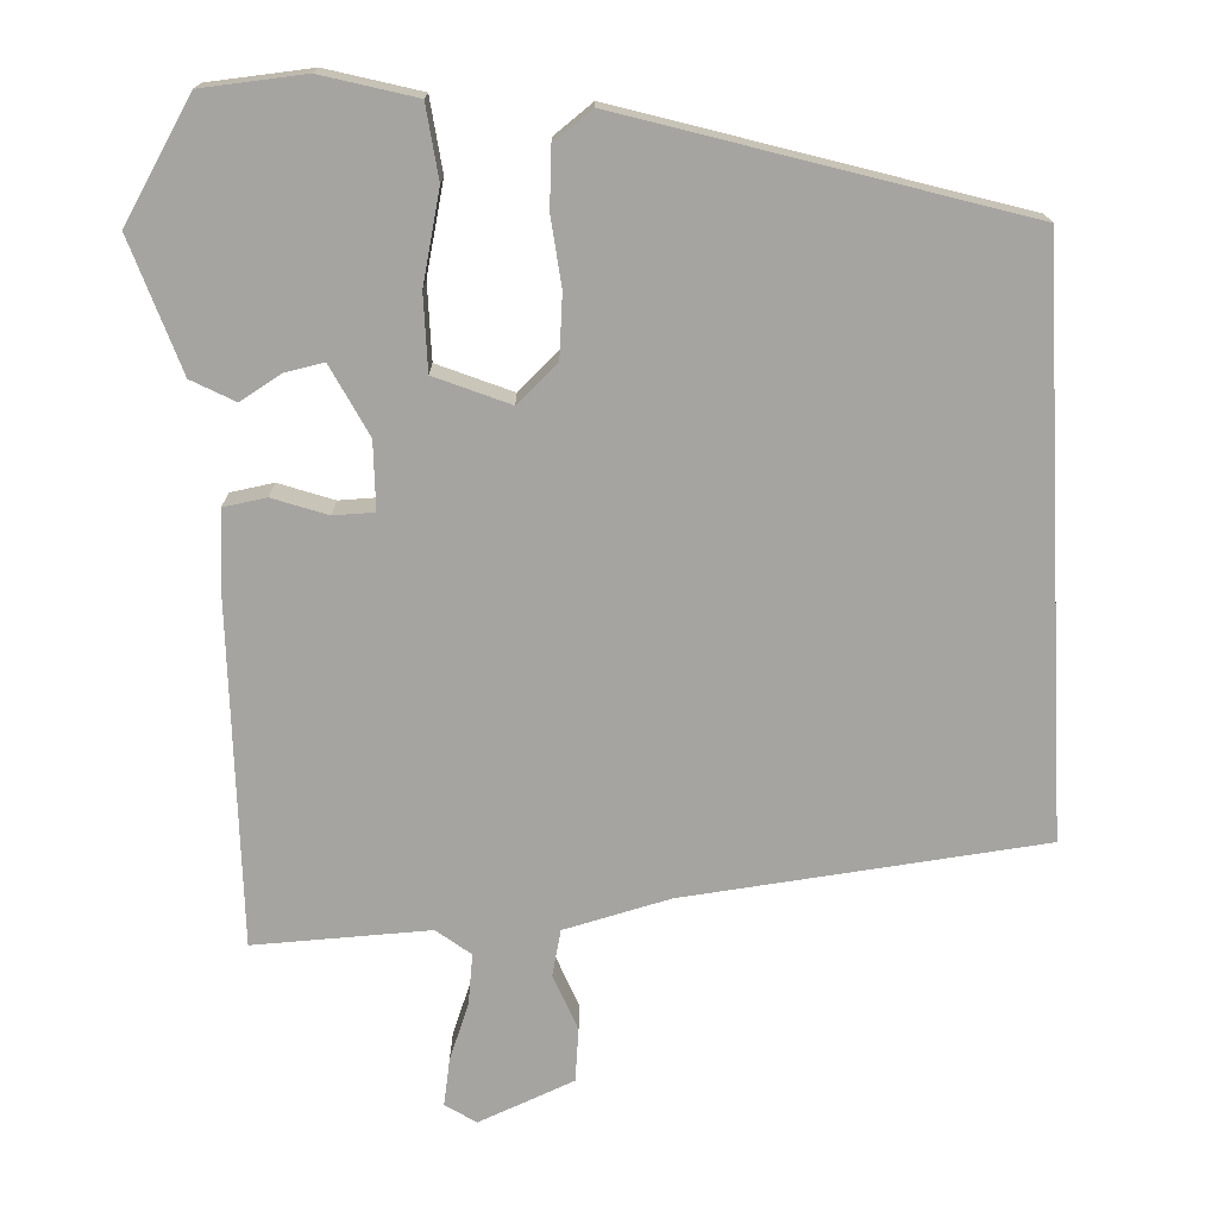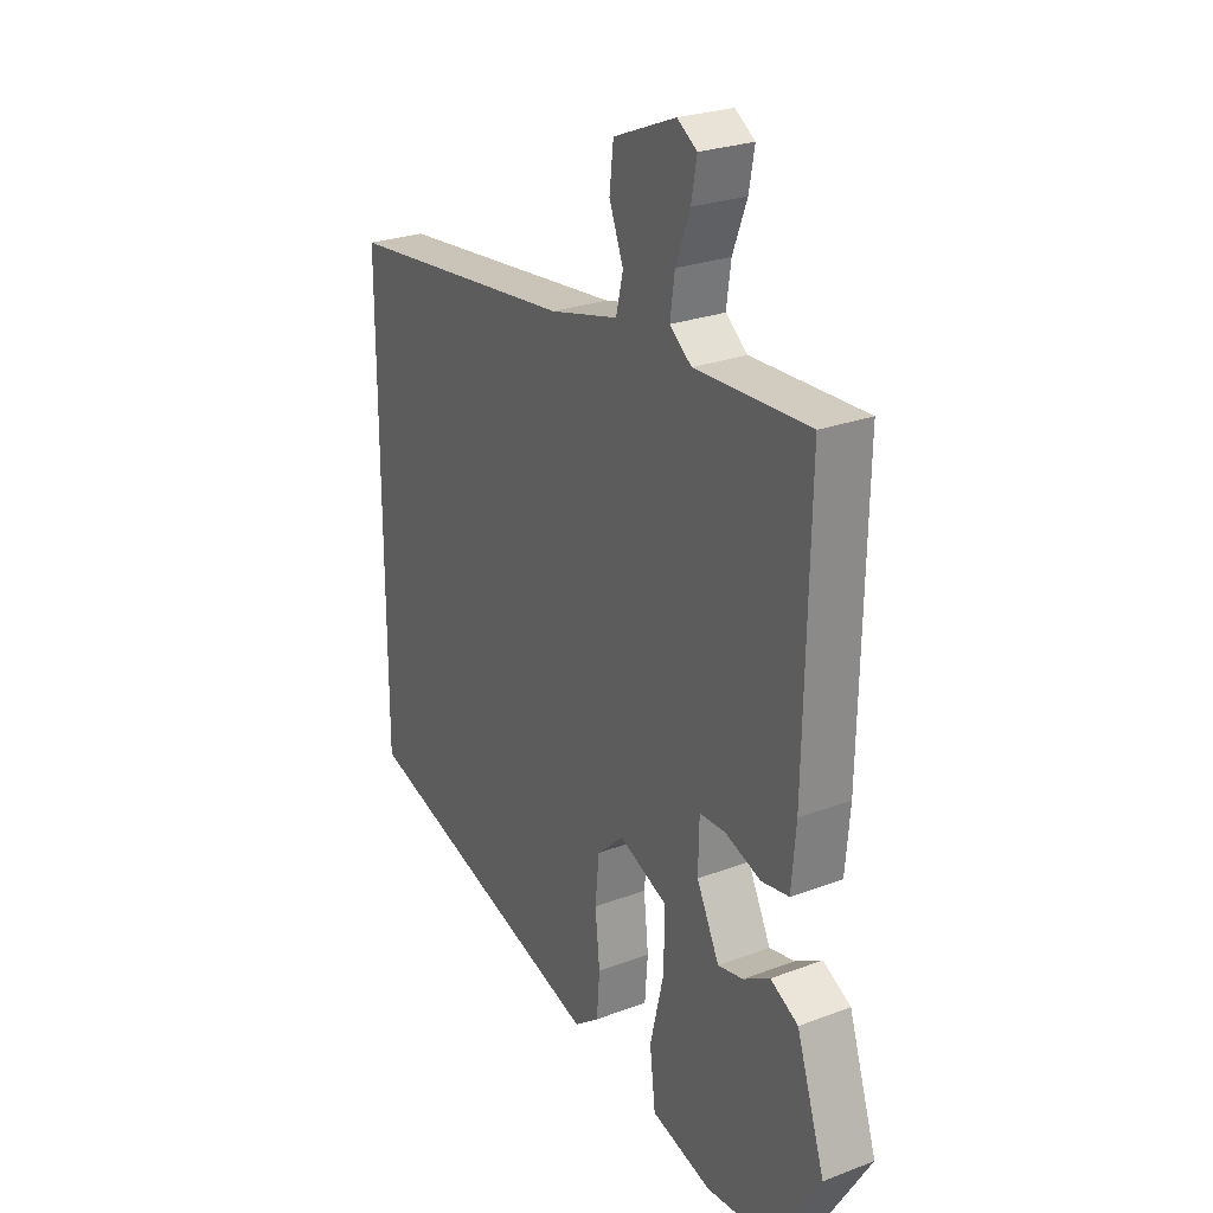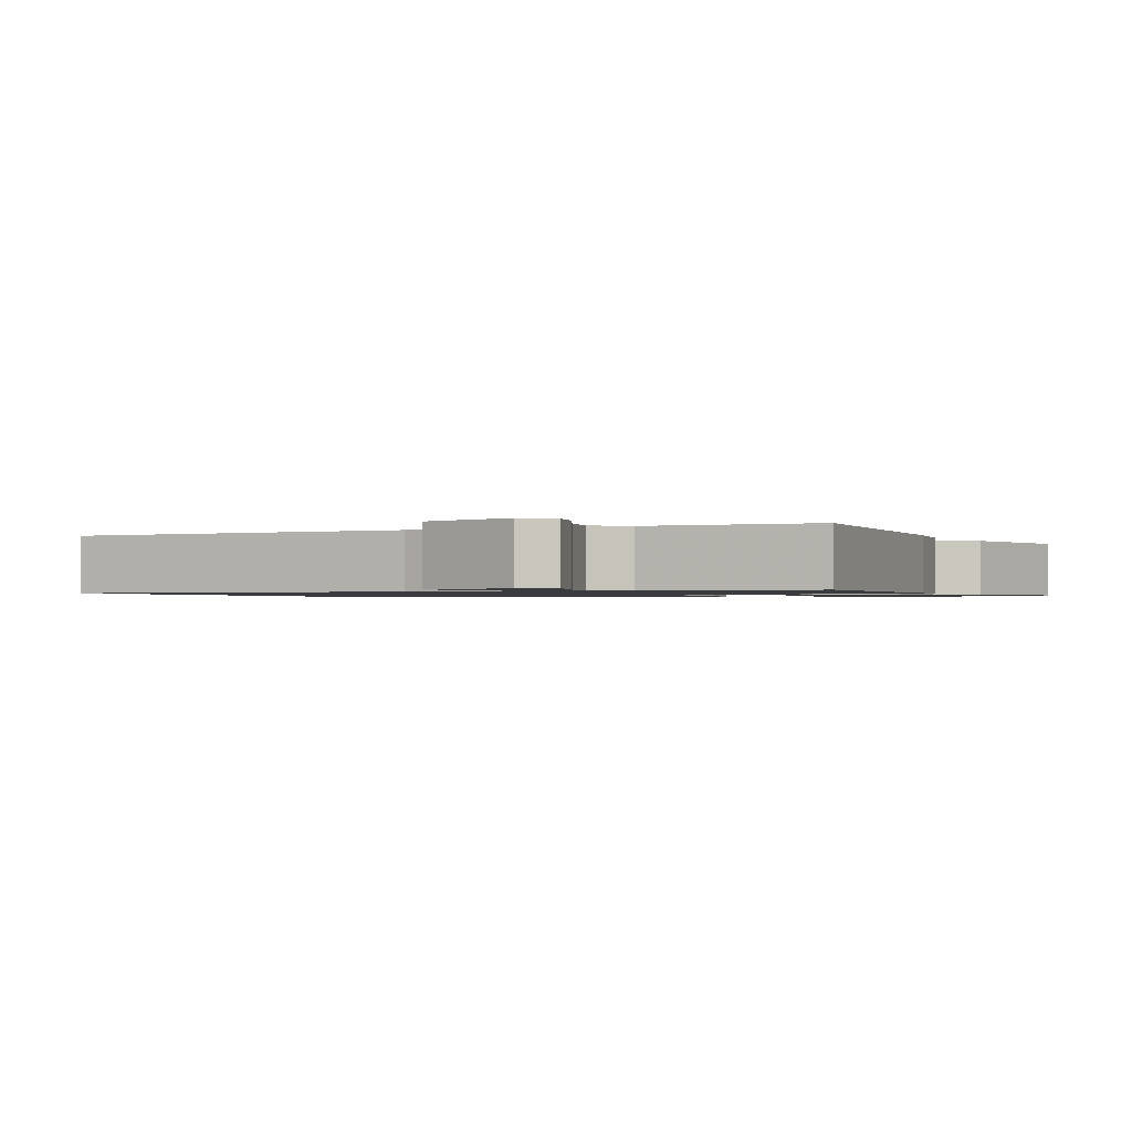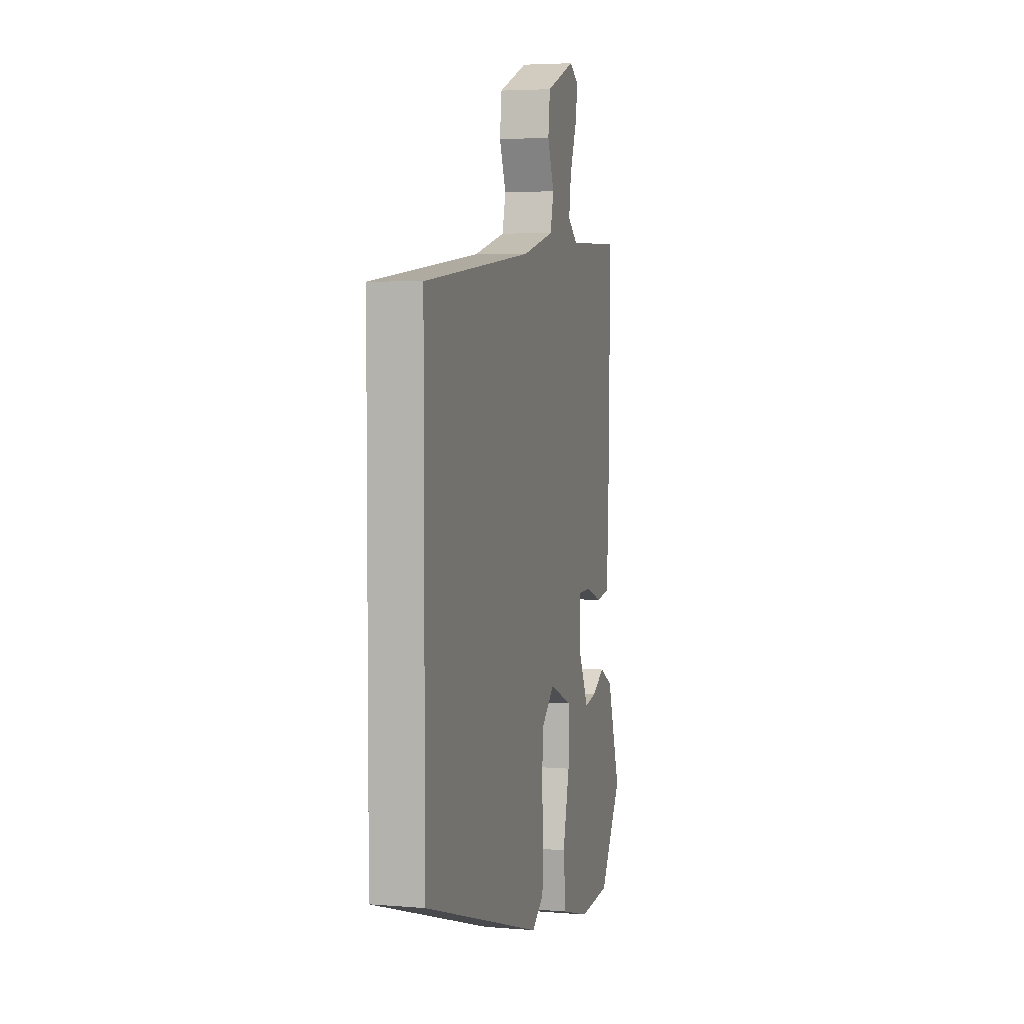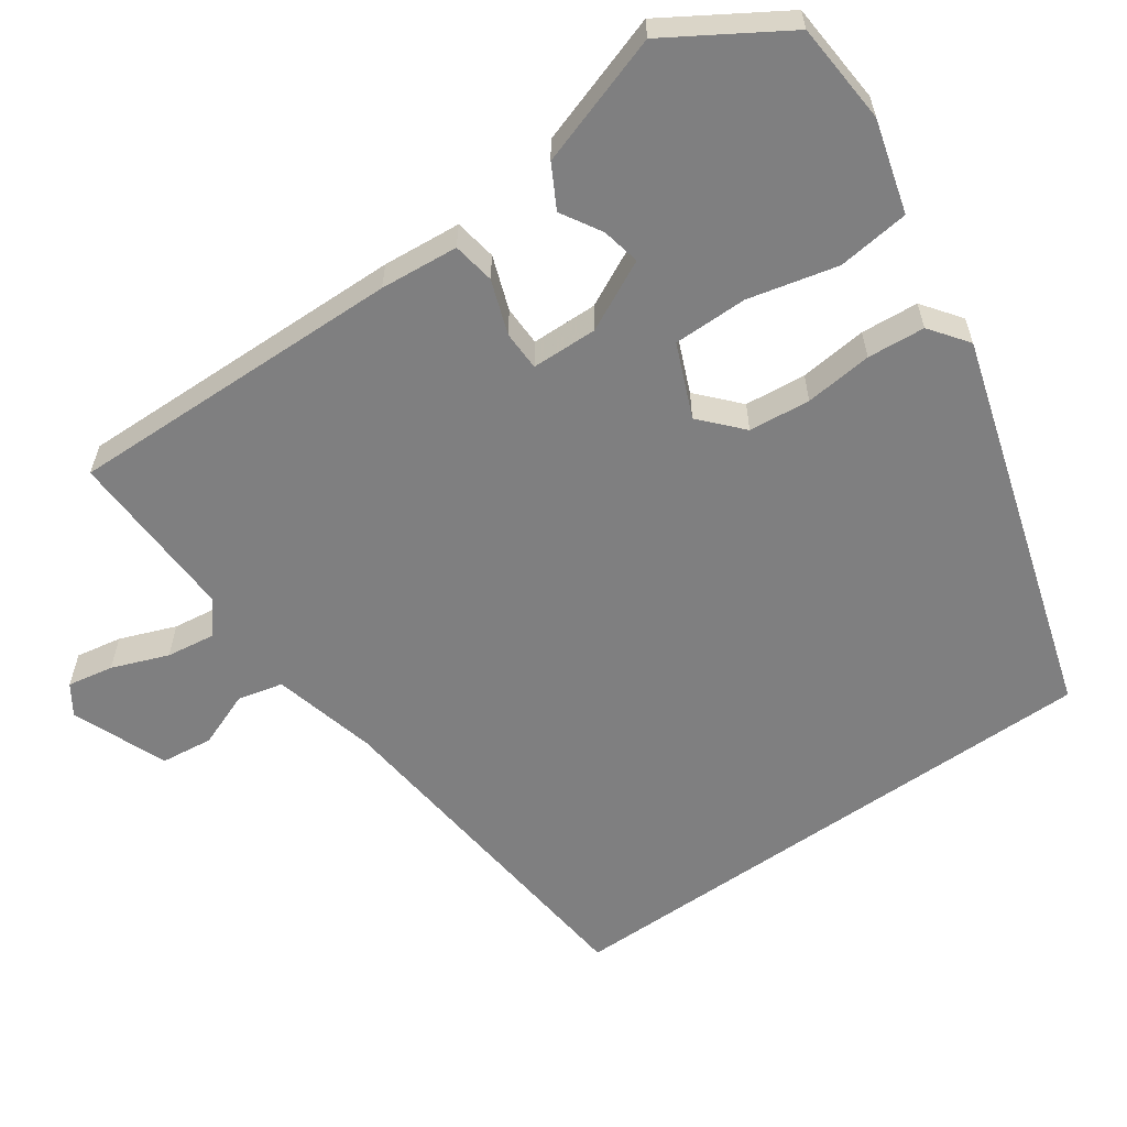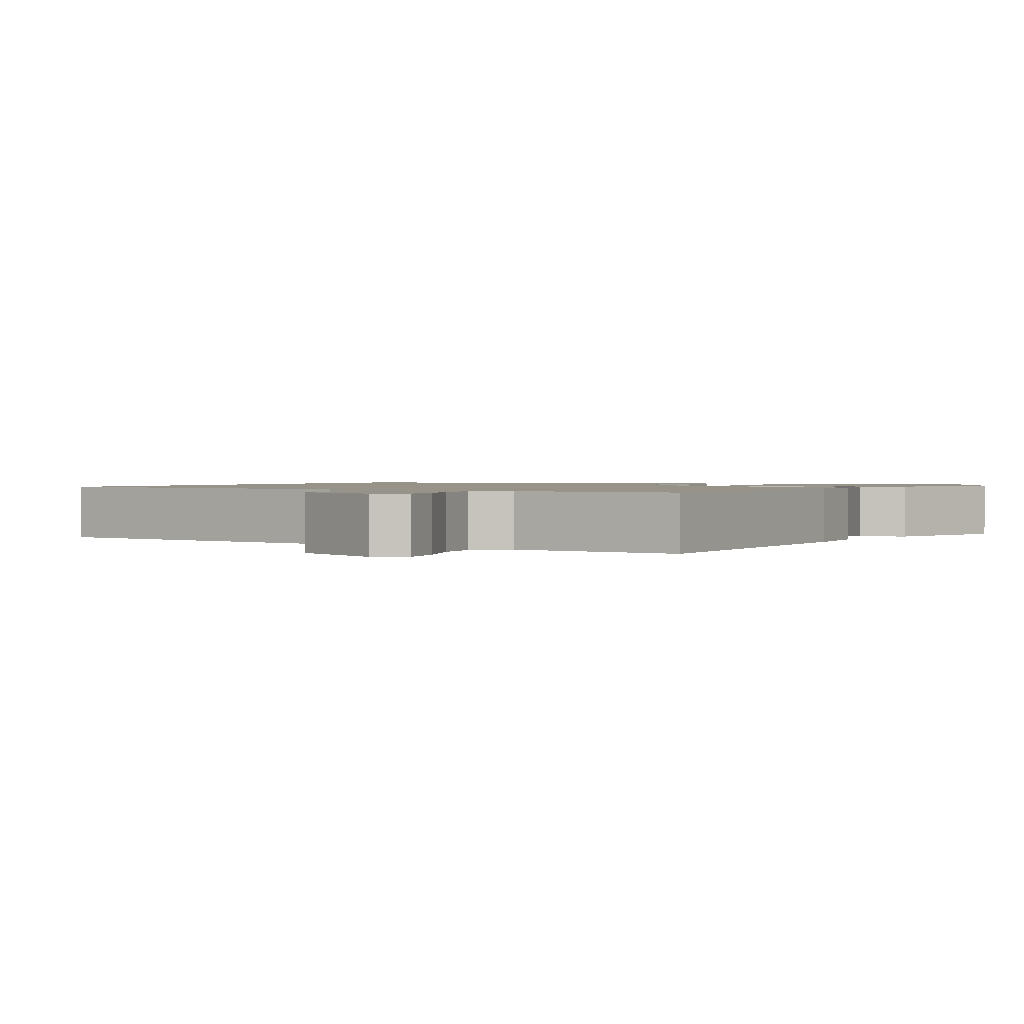
<metadata>
{"format":"obj","ext":"obj","renderer":"f3d","projection":"perspective","resolution":1024,"background":"white","views":[{"elev":-73.4,"azim":-177.0,"up":"+Y"},{"elev":25.8,"azim":58.9,"up":"+Z"},{"elev":-1.1,"azim":21.5,"up":"+Y"},{"elev":4.3,"azim":-74.7,"up":"+Z"},{"elev":-59.7,"azim":125.1,"up":"+Y"},{"elev":1.3,"azim":30.8,"up":"+Y"}]}
</metadata>
<code>
v 0.439 0.07 -0.525
v 0.307 0.07 -0.535
v 0.187 0.07 -0.501
v 0.176 0.07 -0.407
v 0.204 0.07 -0.291
v 0.204 0.07 -0.194
v 0.109 0.07 -0.154
v 0.056 0.07 -0.202
v 0.048 0.07 -0.282
v 0.057 0.07 -0.37
v 0.051 0.07 -0.445
v 0.001 0.07 -0.482
v -0.5 0.07 -0.329
v -0.5 0.07 0.407
v -0.042 0.07 0.455
v 0.094 0.07 0.489
v 0.108 0.07 0.548
v 0.08 0.07 0.62
v 0.088 0.07 0.688
v 0.211 0.07 0.738
v 0.25 0.07 0.712
v 0.239 0.07 0.652
v 0.211 0.07 0.579
v 0.202 0.07 0.515
v 0.245 0.07 0.481
v 0.47 0.07 0.489
v 0.461 0.07 0.049
v 0.452 0.07 -0.053
v 0.397 0.07 -0.062
v 0.327 0.07 -0.037
v 0.275 0.07 -0.038
v 0.273 0.07 -0.124
v 0.318 0.07 -0.215
v 0.368 0.07 -0.205
v 0.421 0.07 -0.174
v 0.476 0.07 -0.204
v 0.532 0.07 -0.375
v 0.439 0 -0.525
v 0.307 0 -0.535
v 0.187 0 -0.501
v 0.176 0 -0.407
v 0.204 0 -0.291
v 0.204 0 -0.194
v 0.109 0 -0.154
v 0.056 0 -0.202
v 0.048 0 -0.282
v 0.057 0 -0.37
v 0.051 0 -0.445
v 0.001 0 -0.482
v -0.5 0 -0.329
v -0.5 0 0.407
v -0.042 0 0.455
v 0.094 0 0.489
v 0.108 0 0.548
v 0.08 0 0.62
v 0.088 0 0.688
v 0.211 0 0.738
v 0.25 0 0.712
v 0.239 0 0.652
v 0.211 0 0.579
v 0.202 0 0.515
v 0.245 0 0.481
v 0.47 0 0.489
v 0.461 0 0.049
v 0.452 0 -0.053
v 0.397 0 -0.062
v 0.327 0 -0.037
v 0.275 0 -0.038
v 0.273 0 -0.124
v 0.318 0 -0.215
v 0.368 0 -0.205
v 0.421 0 -0.174
v 0.476 0 -0.204
v 0.532 0 -0.375
f 2 3 4
f 1 2 4
f 37 1 4
f 36 37 4
f 35 36 4
f 34 35 4
f 33 34 4 5
f 32 33 5 6
f 31 32 6 7
f 28 29 30
f 27 28 30
f 26 27 30
f 25 26 30
f 24 25 30 31
f 21 22 23
f 20 21 23
f 19 20 23
f 18 19 23
f 17 18 23
f 16 17 23 24
f 24 31 7
f 16 24 7
f 15 16 7
f 13 14 15
f 12 13 15
f 11 12 15
f 10 11 15
f 9 10 15
f 15 7 8
f 8 9 15
f 41 40 39
f 41 39 38
f 41 38 74
f 41 74 73
f 41 73 72
f 41 72 71
f 42 41 71 70
f 43 42 70 69
f 44 43 69 68
f 67 66 65
f 67 65 64
f 67 64 63
f 67 63 62
f 68 67 62 61
f 60 59 58
f 60 58 57
f 60 57 56
f 60 56 55
f 60 55 54
f 61 60 54 53
f 44 68 61
f 44 61 53
f 44 53 52
f 52 51 50
f 52 50 49
f 52 49 48
f 52 48 47
f 52 47 46
f 45 44 52
f 52 46 45
f 1 38 39 2
f 2 39 40 3
f 3 40 41 4
f 4 41 42 5
f 5 42 43 6
f 6 43 44 7
f 7 44 45 8
f 8 45 46 9
f 9 46 47 10
f 10 47 48 11
f 11 48 49 12
f 12 49 50 13
f 13 50 51 14
f 14 51 52 15
f 15 52 53 16
f 16 53 54 17
f 17 54 55 18
f 18 55 56 19
f 19 56 57 20
f 20 57 58 21
f 21 58 59 22
f 22 59 60 23
f 23 60 61 24
f 24 61 62 25
f 25 62 63 26
f 26 63 64 27
f 27 64 65 28
f 28 65 66 29
f 29 66 67 30
f 30 67 68 31
f 31 68 69 32
f 32 69 70 33
f 33 70 71 34
f 34 71 72 35
f 35 72 73 36
f 36 73 74 37
f 37 74 38 1

</code>
